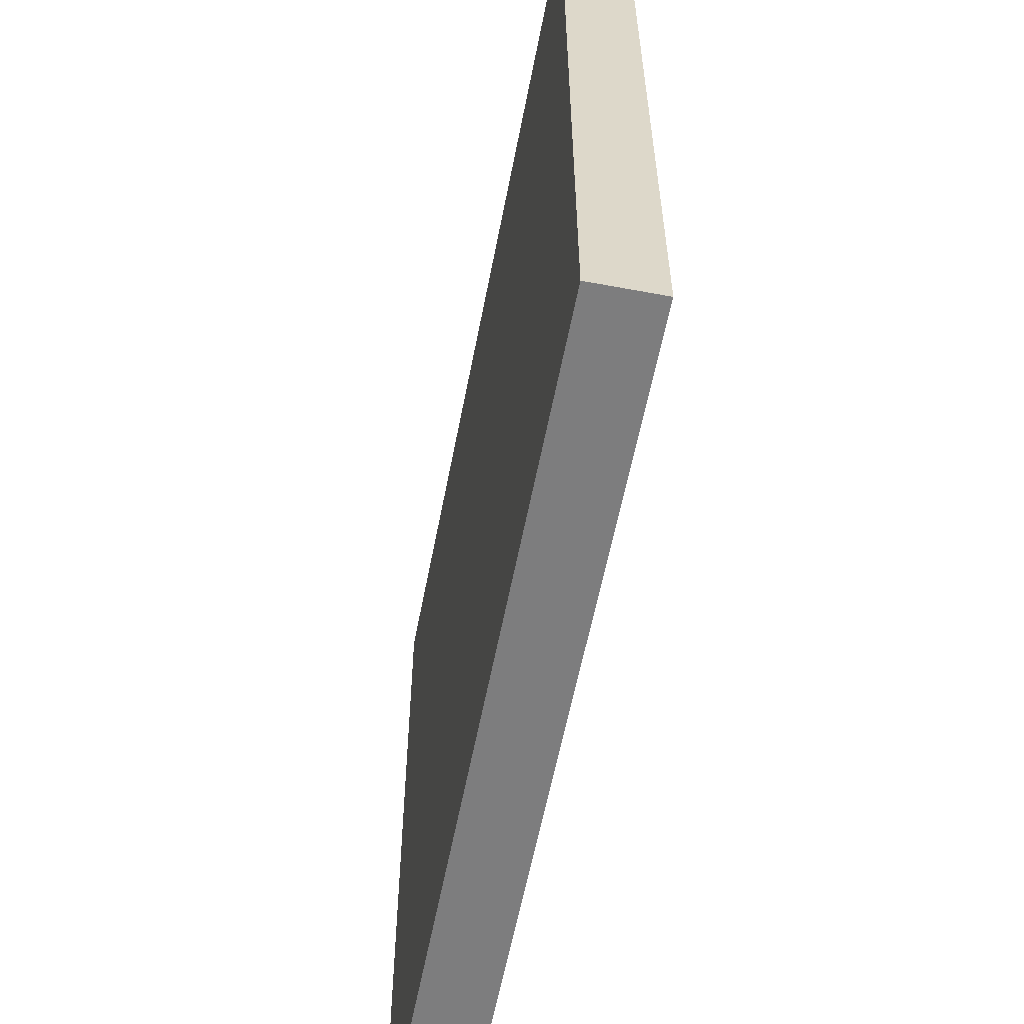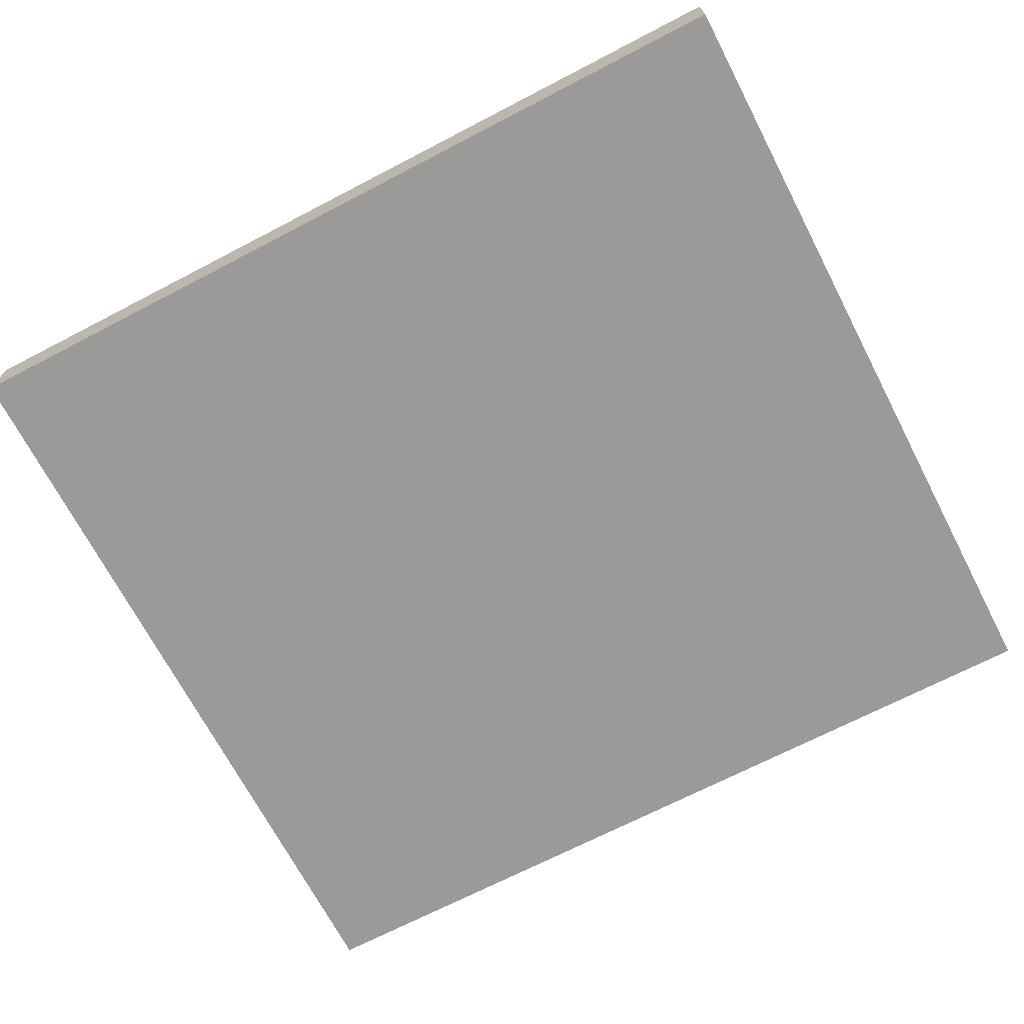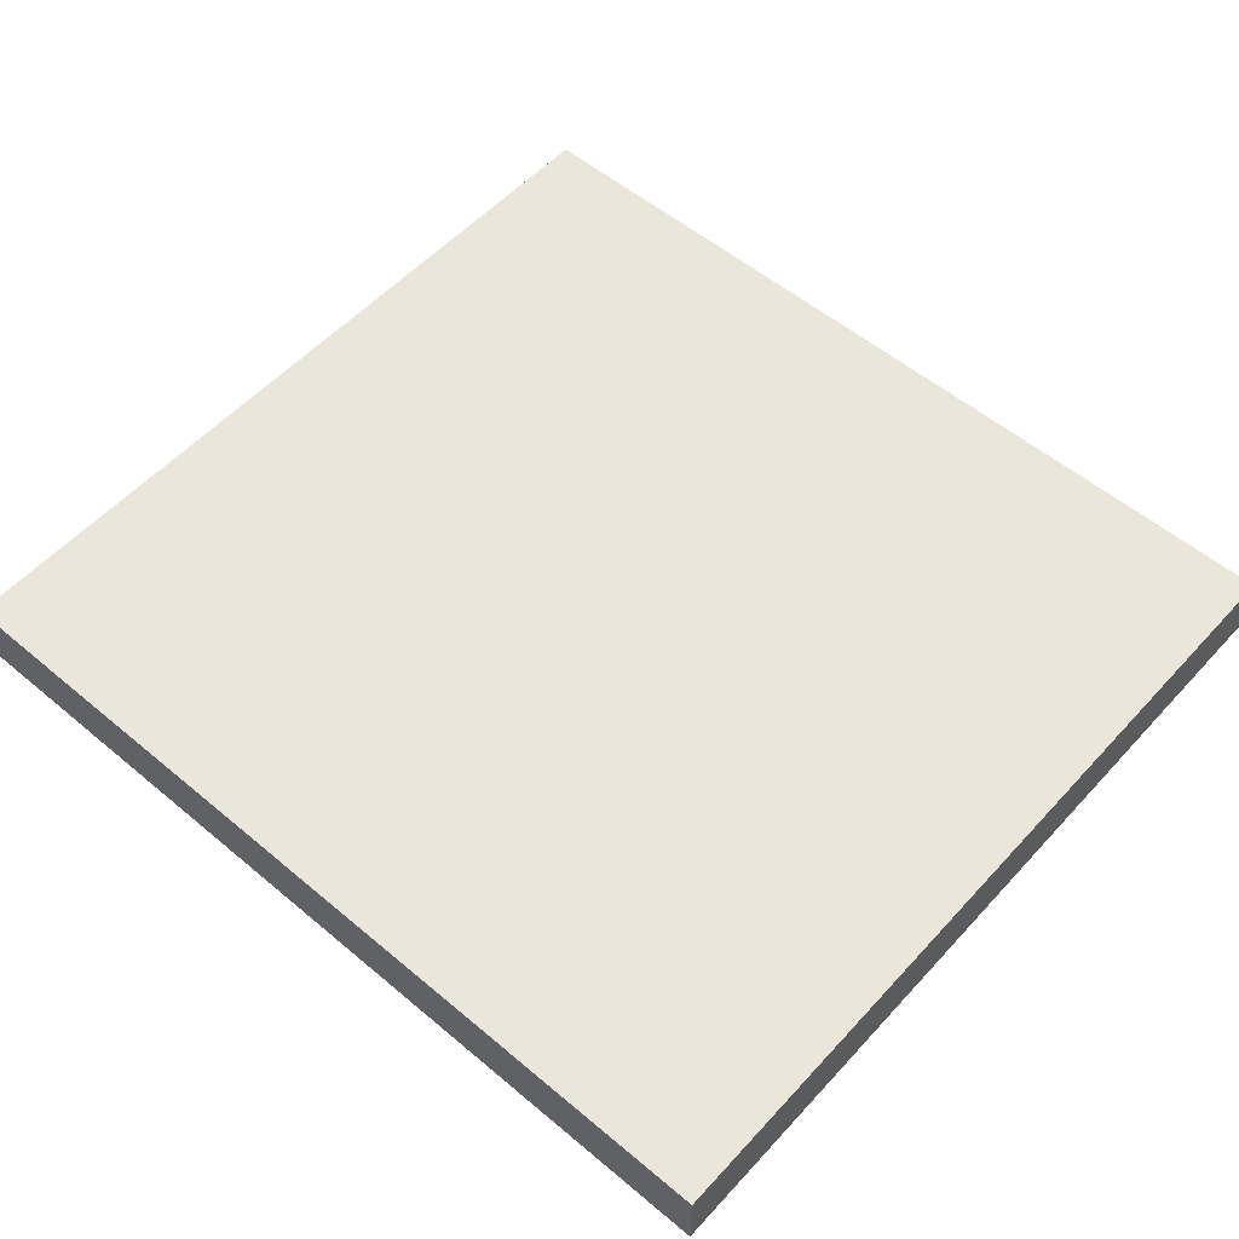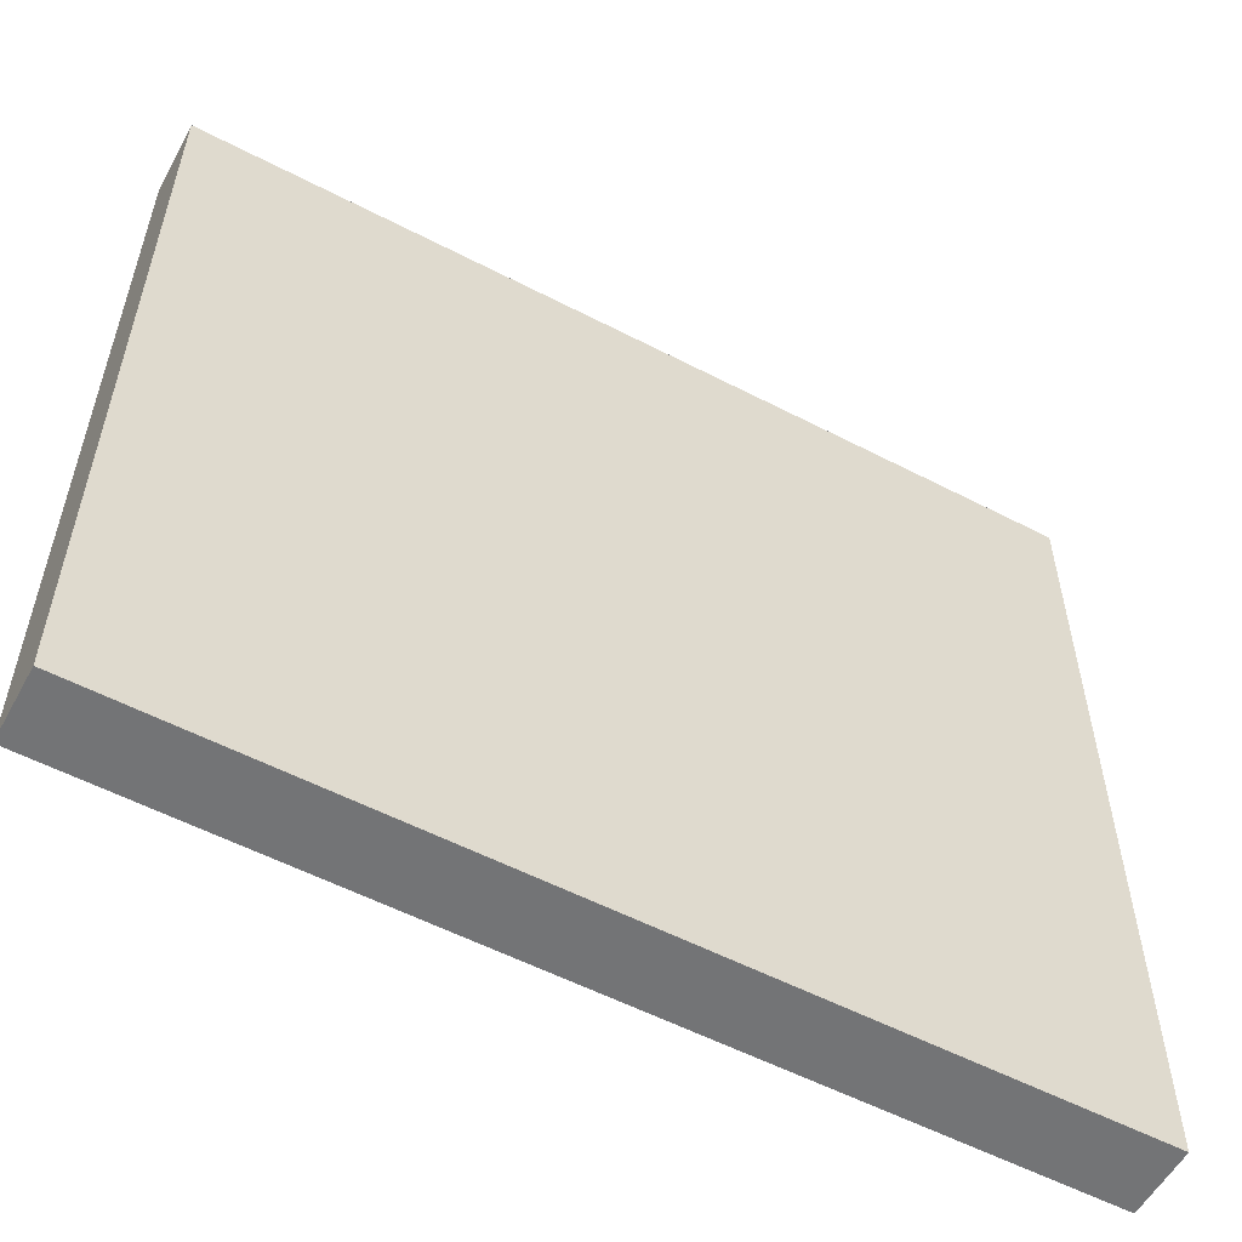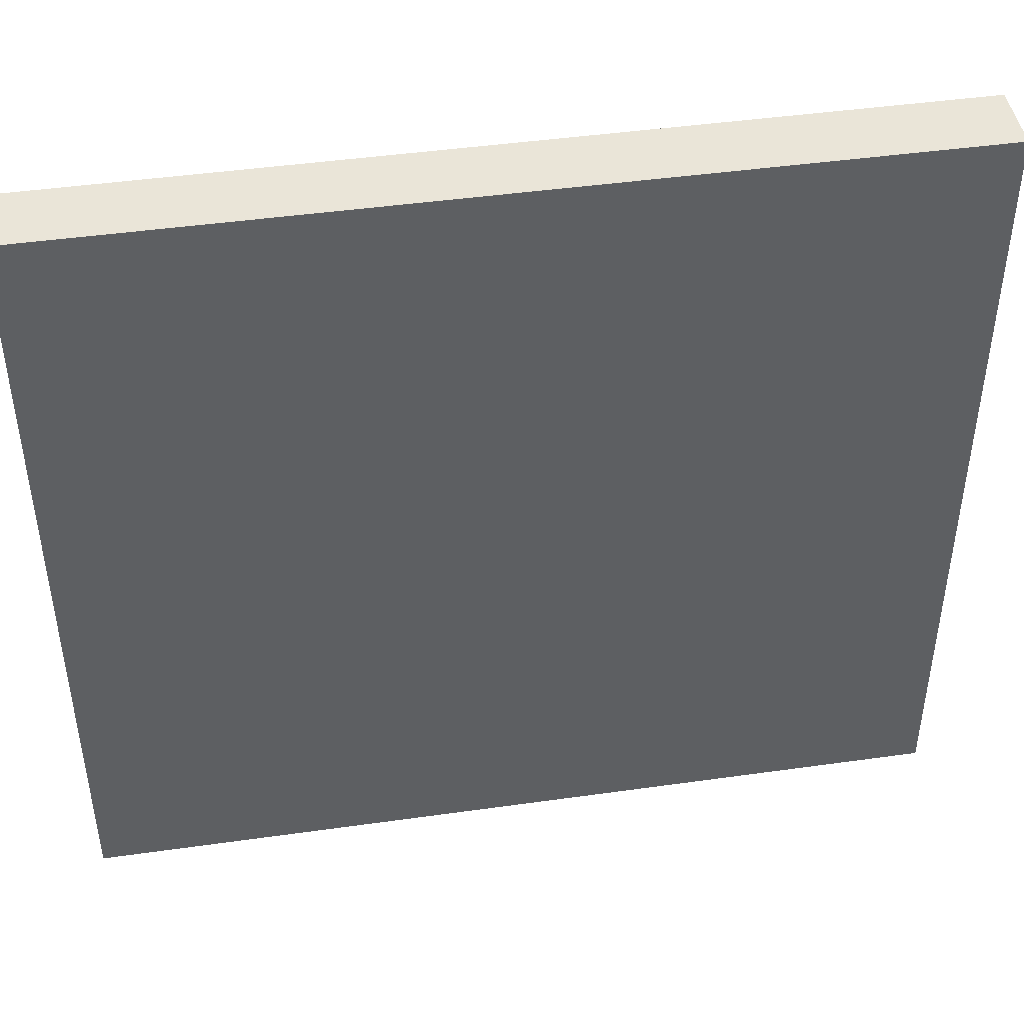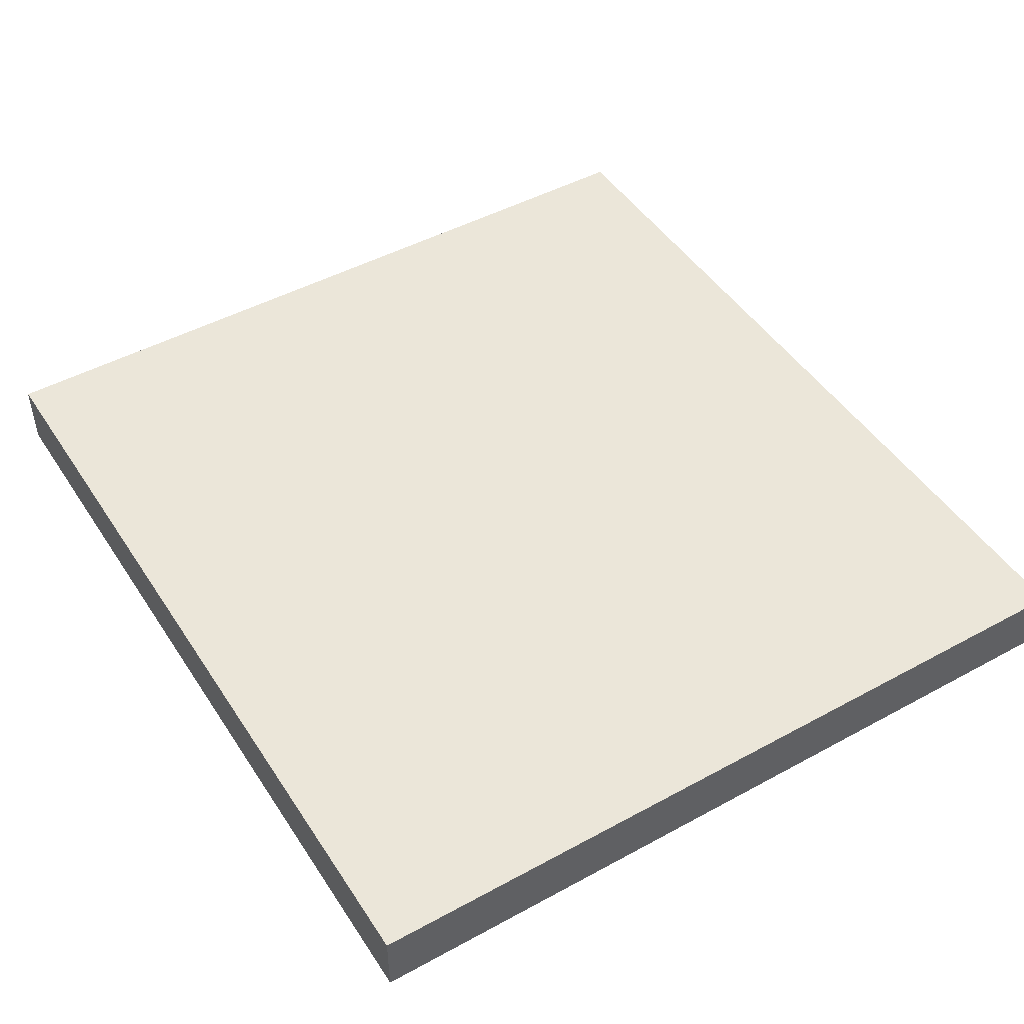
<metadata>
{"format":"obj","ext":"obj","renderer":"f3d","projection":"perspective","resolution":1024,"background":"white","views":[{"elev":-59.2,"azim":-100.9,"up":"+Y"},{"elev":-69.5,"azim":-152.5,"up":"+Z"},{"elev":55.0,"azim":-138.5,"up":"+Z"},{"elev":-56.2,"azim":-28.5,"up":"+Y"},{"elev":45.1,"azim":-9.3,"up":"+Y"},{"elev":47.3,"azim":58.4,"up":"+Z"}]}
</metadata>
<code>
g default
v -6.4 -5.955 8.005
v 6.4 -5.955 8.005
v -6.4 5.955 8.005
v 6.4 5.955 8.005
v -6.4 5.955 7.005
v 6.4 5.955 7.005
v -6.4 -5.955 7.005
v 6.4 -5.955 7.005
g pFaceScreen
f 1 2 4 3
f 3 4 6 5
f 5 6 8 7
f 7 8 2 1
f 2 8 6 4
f 7 1 3 5

</code>
